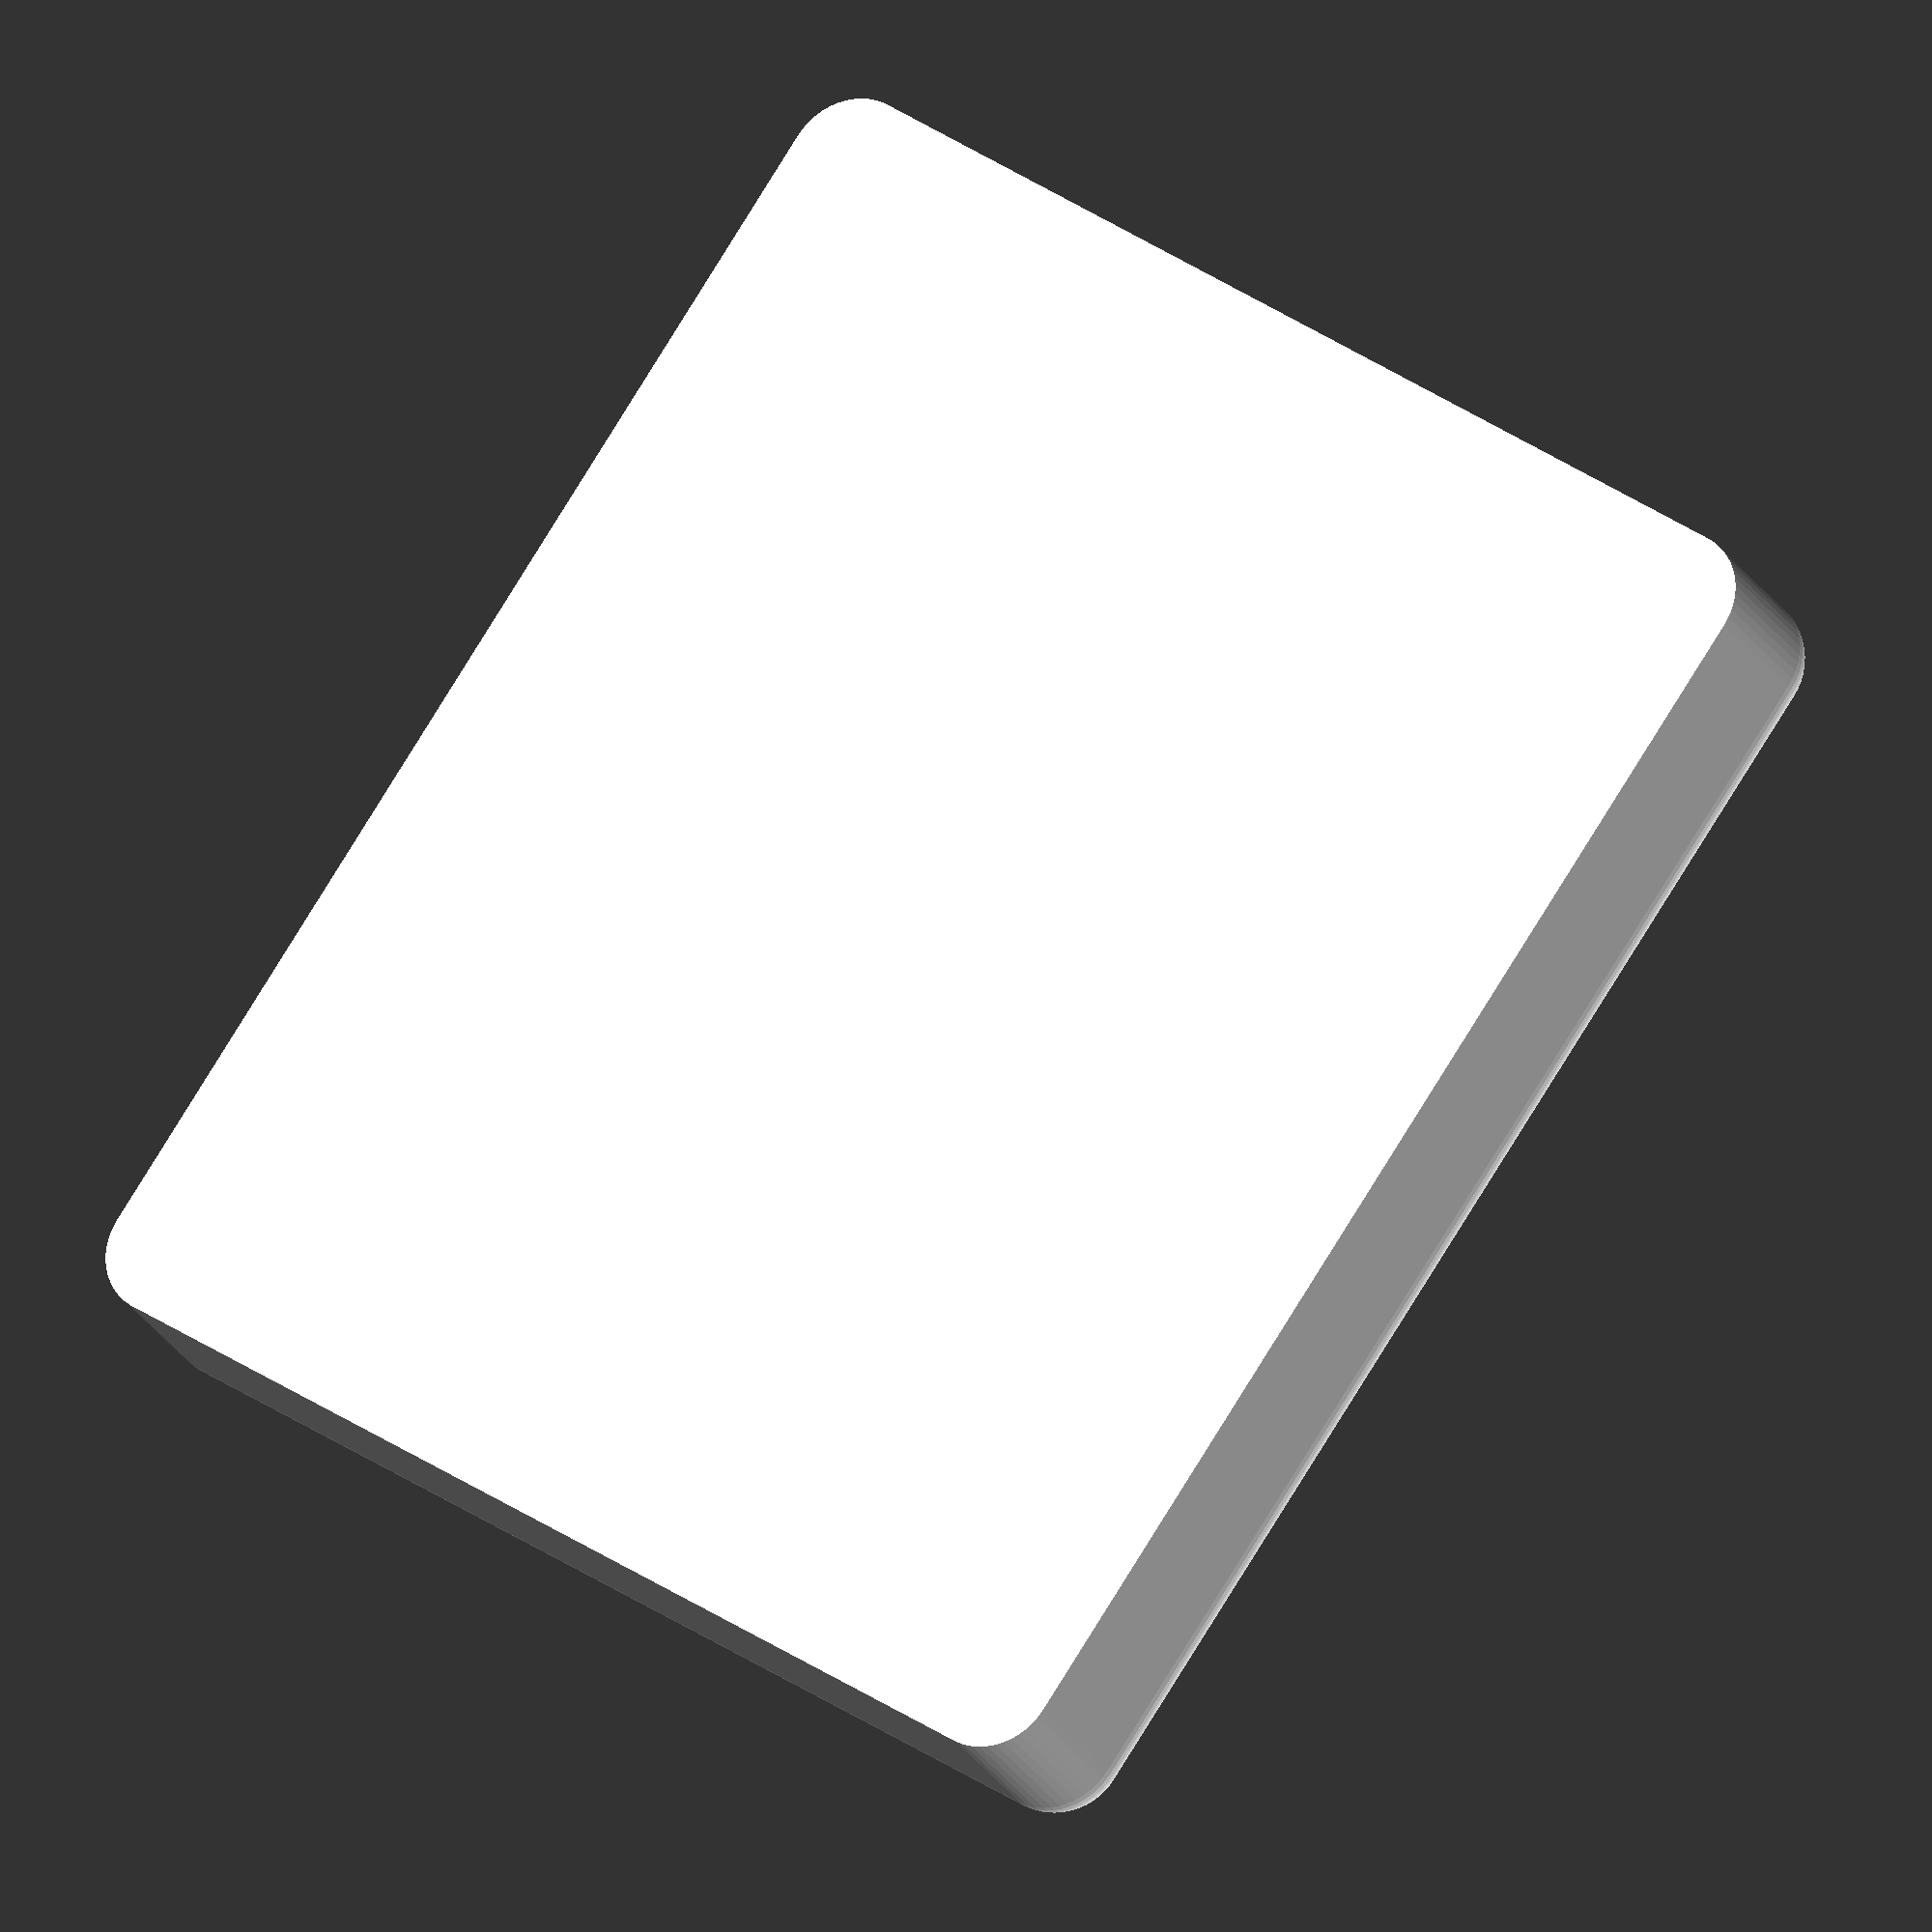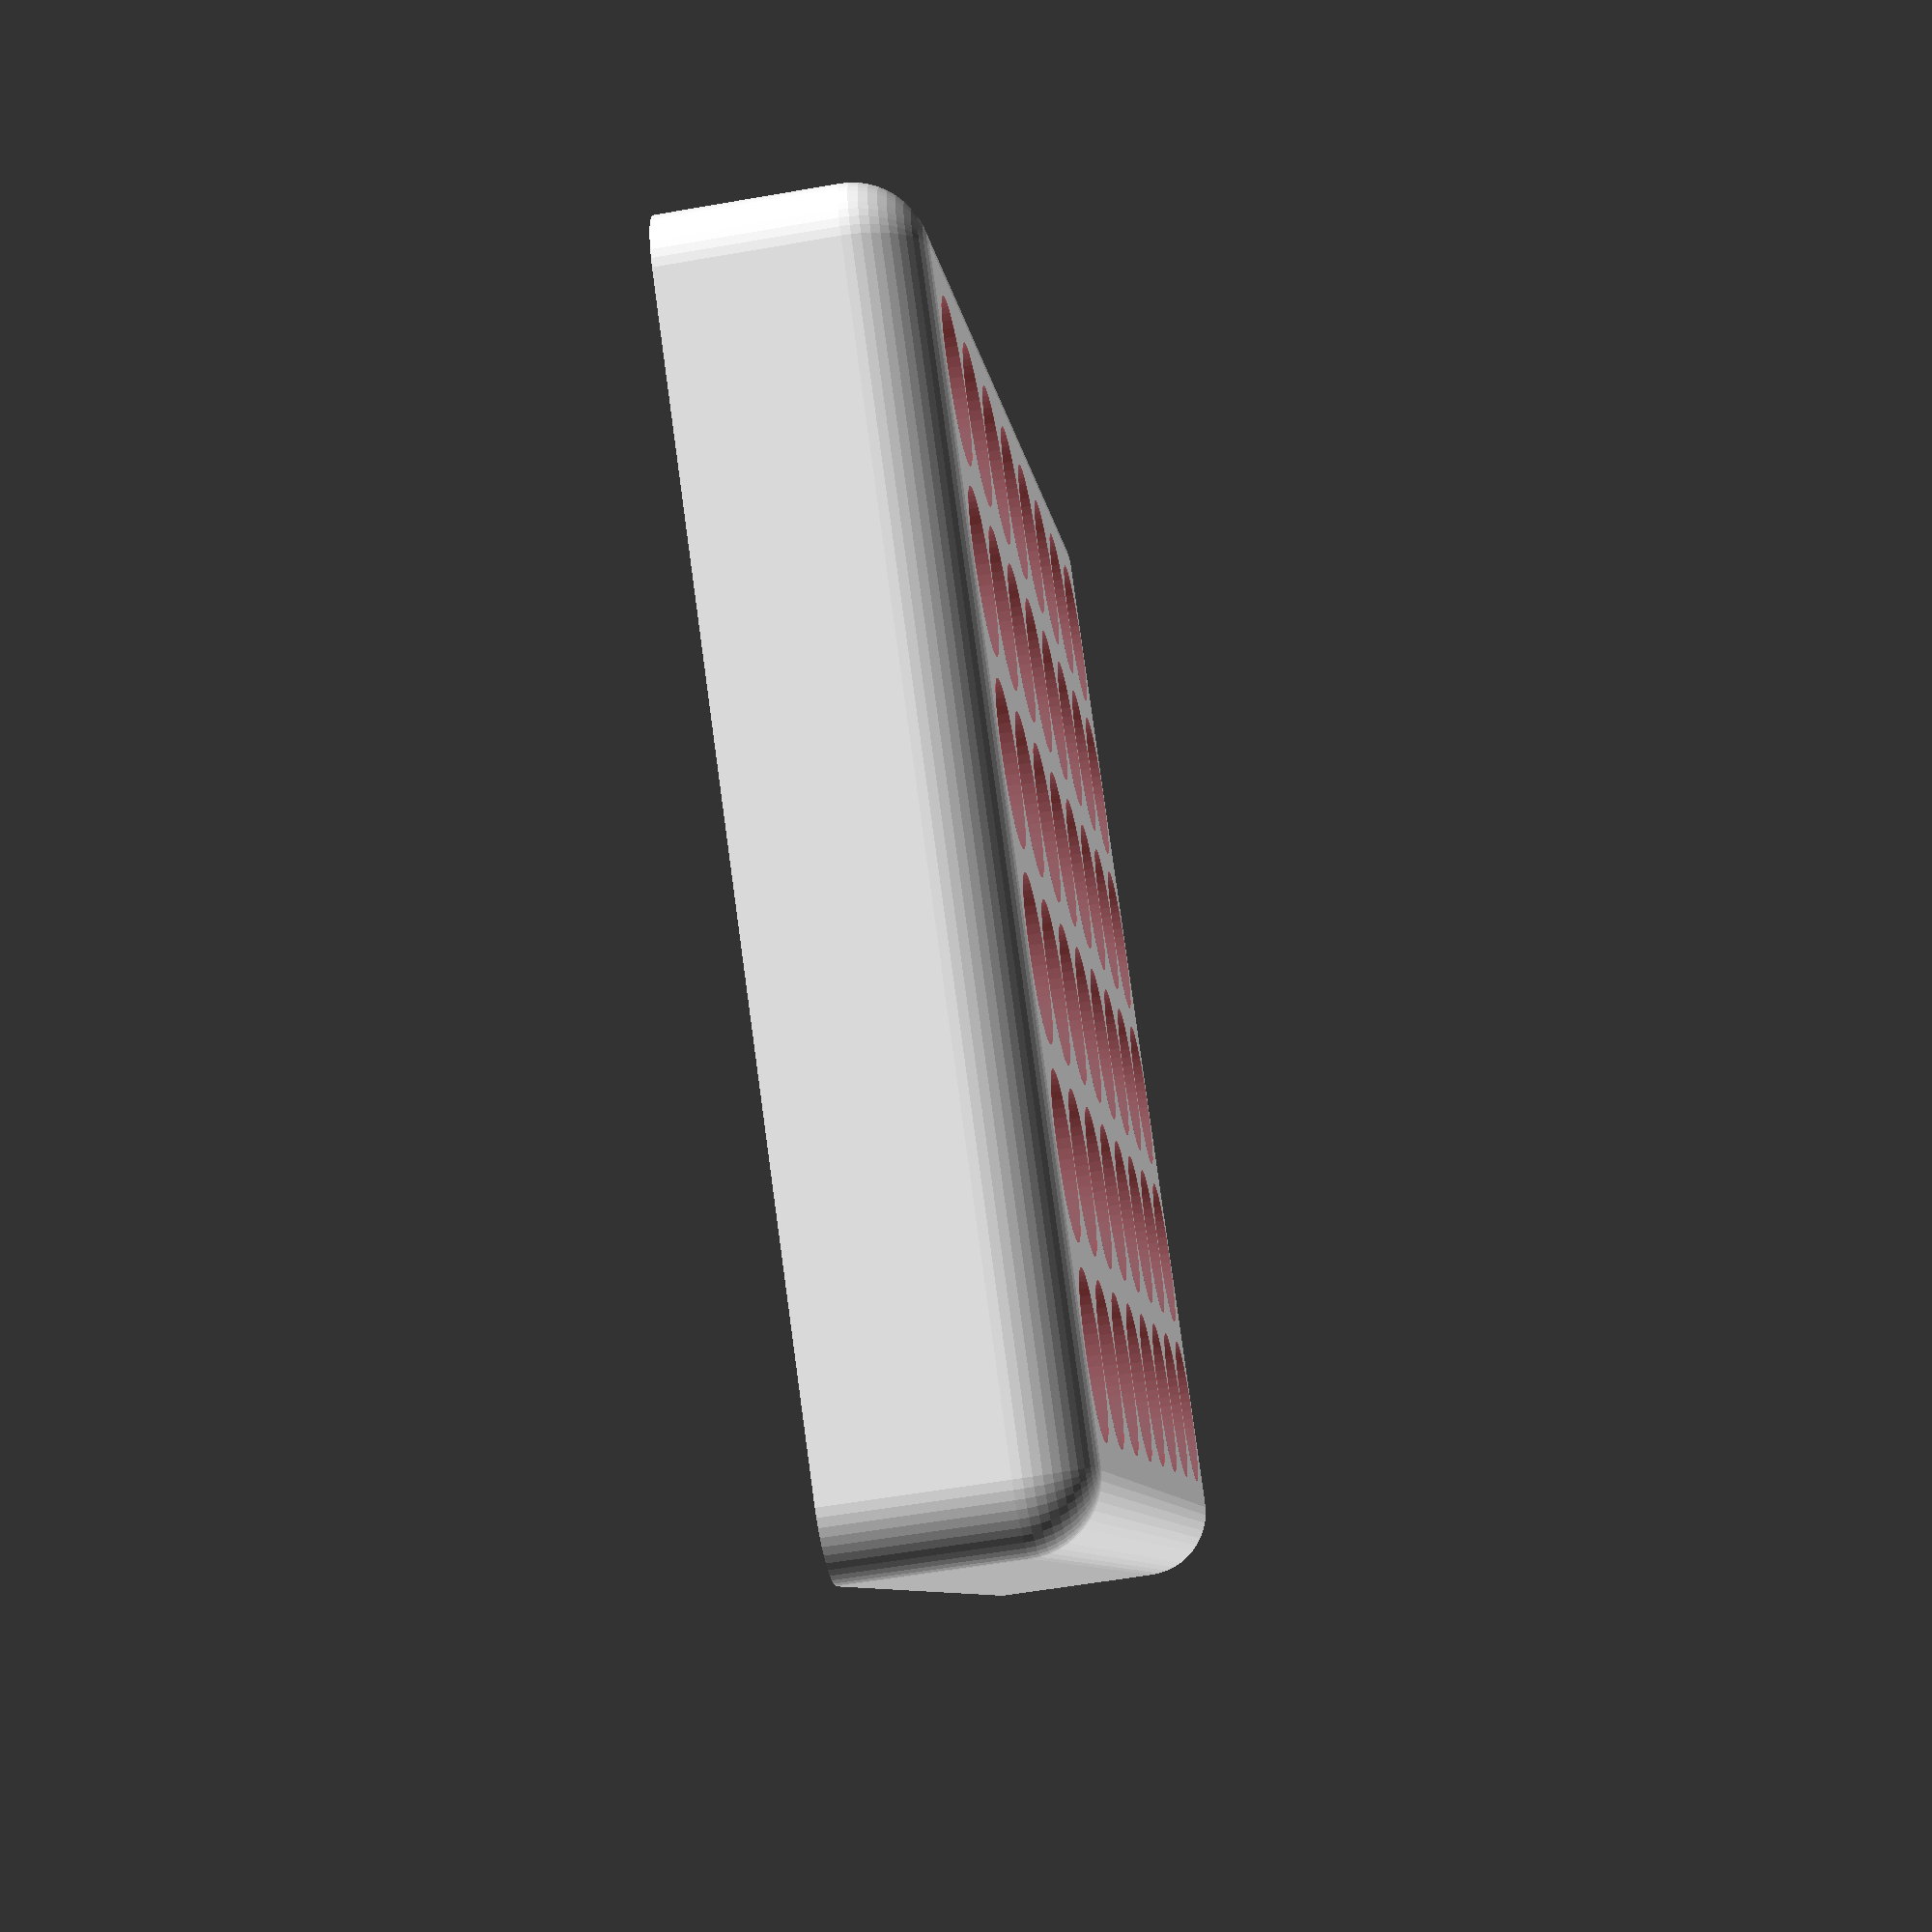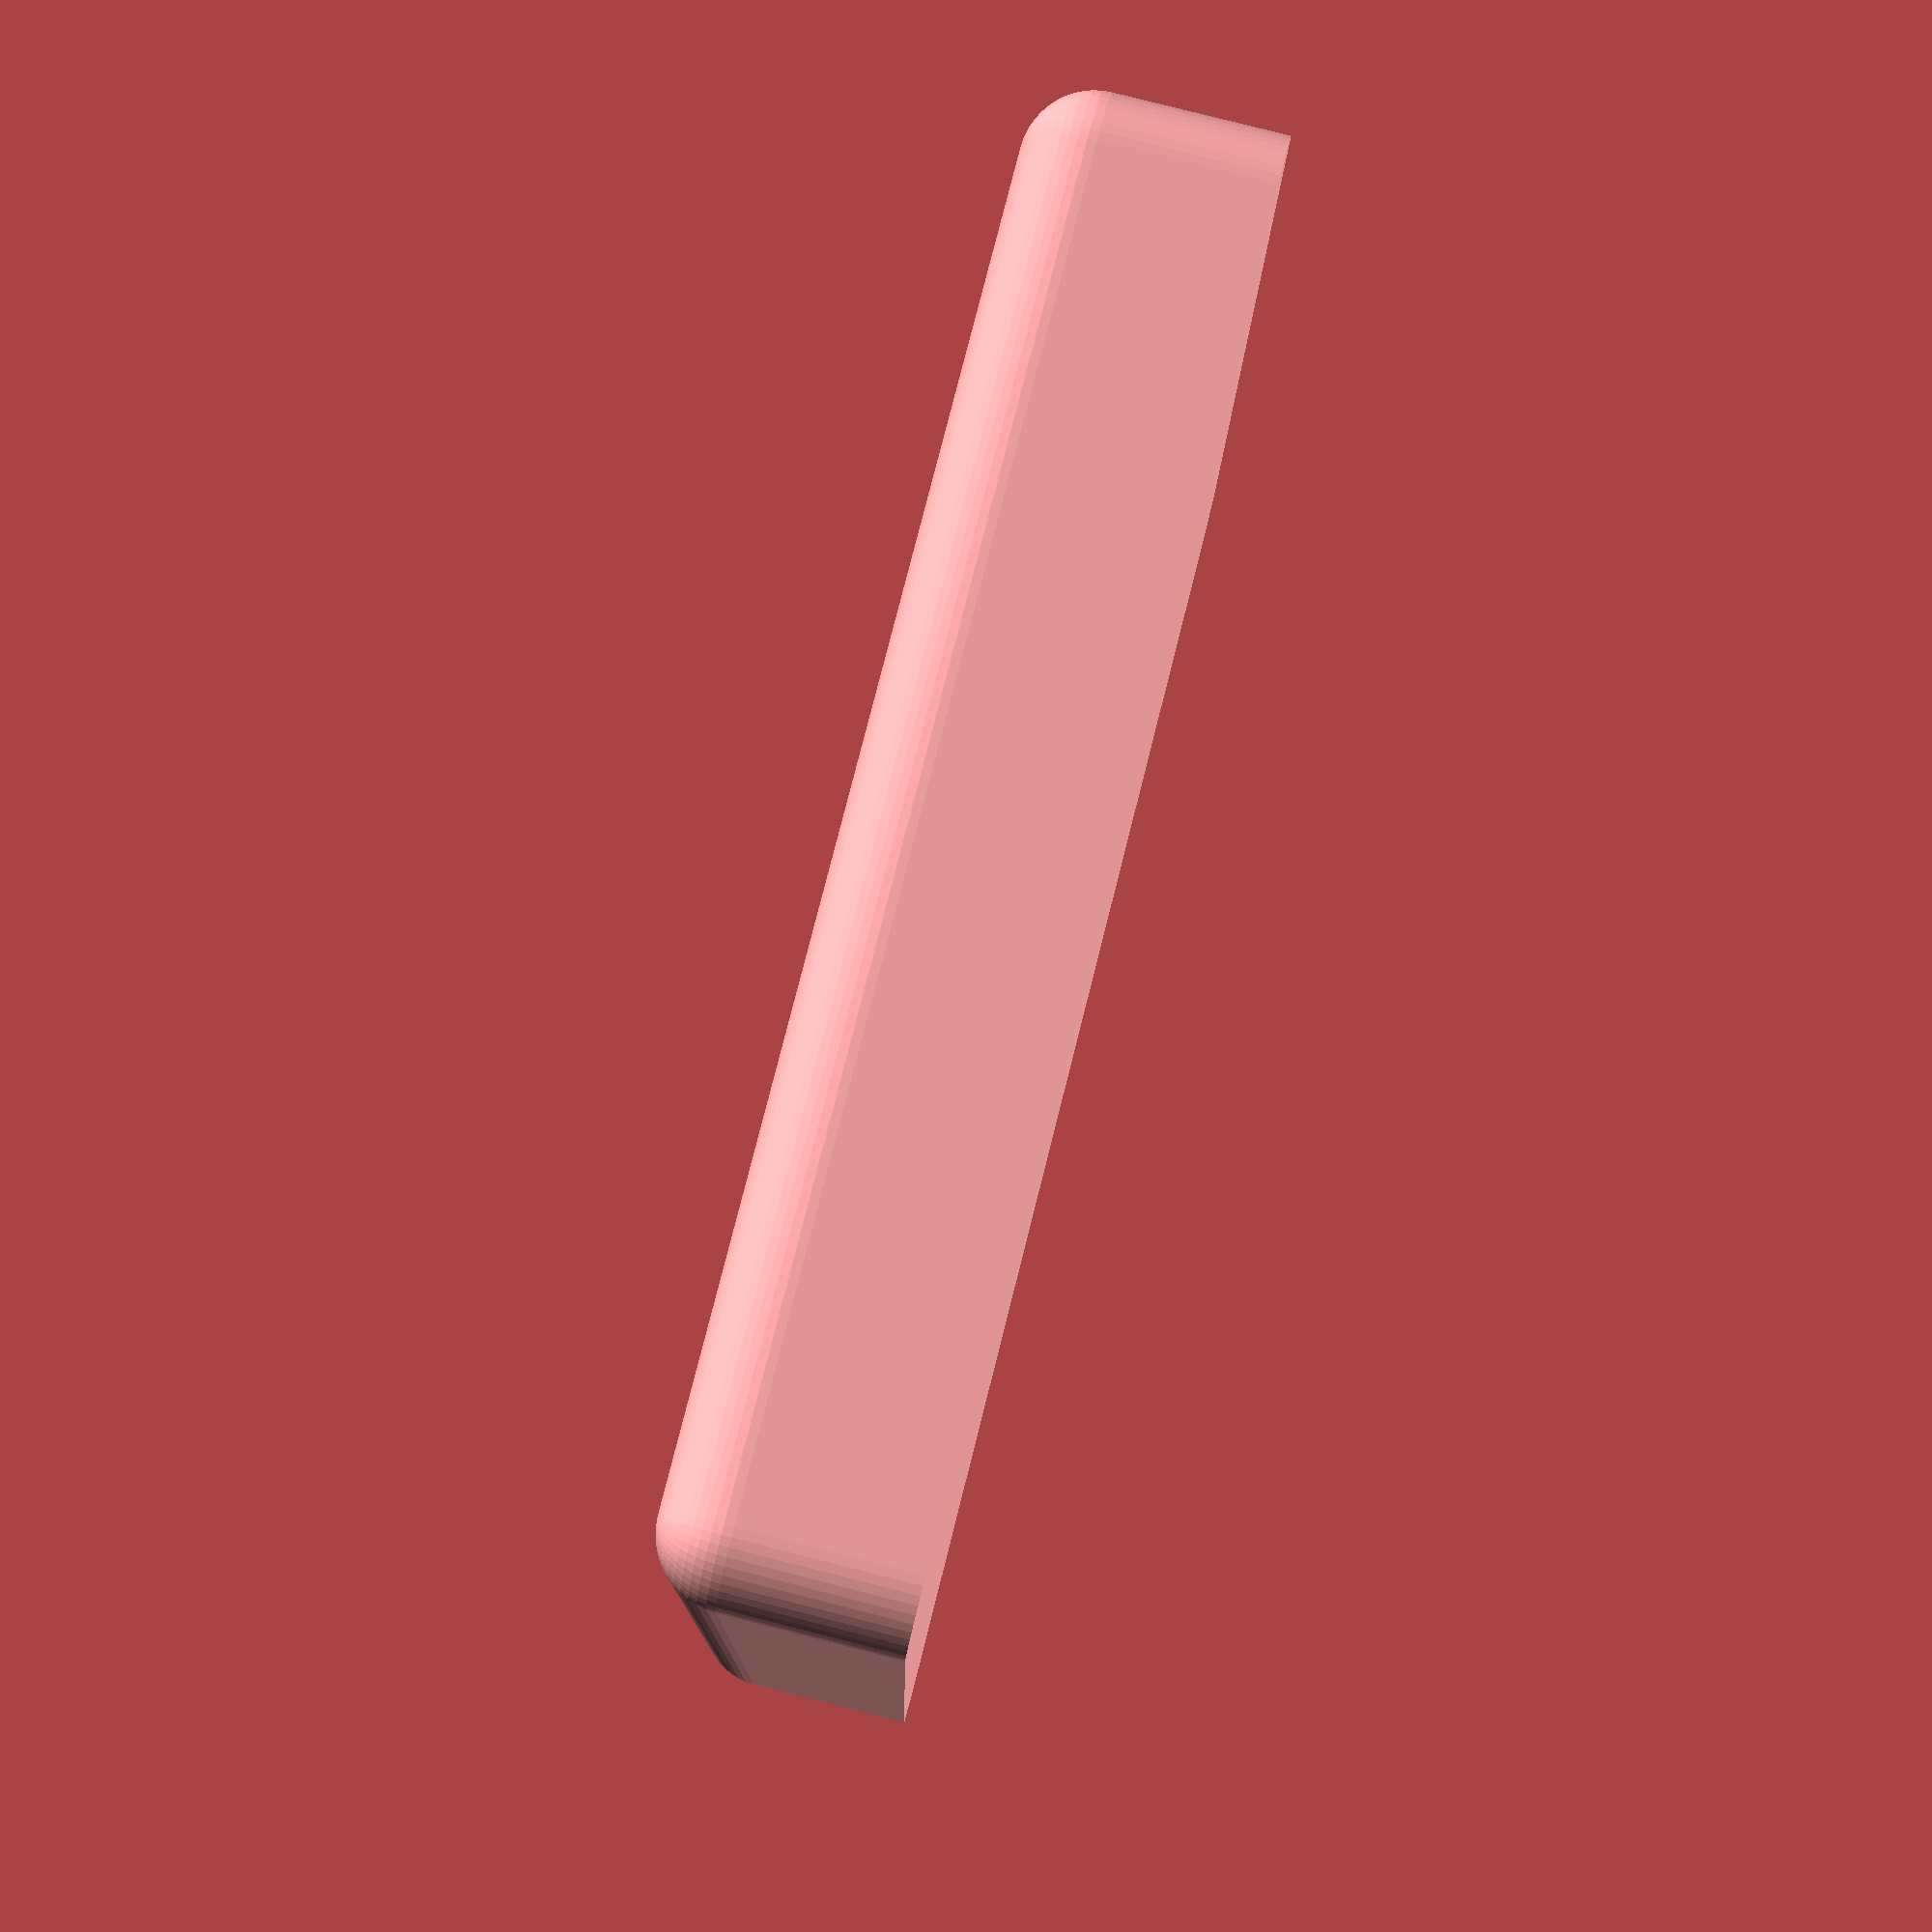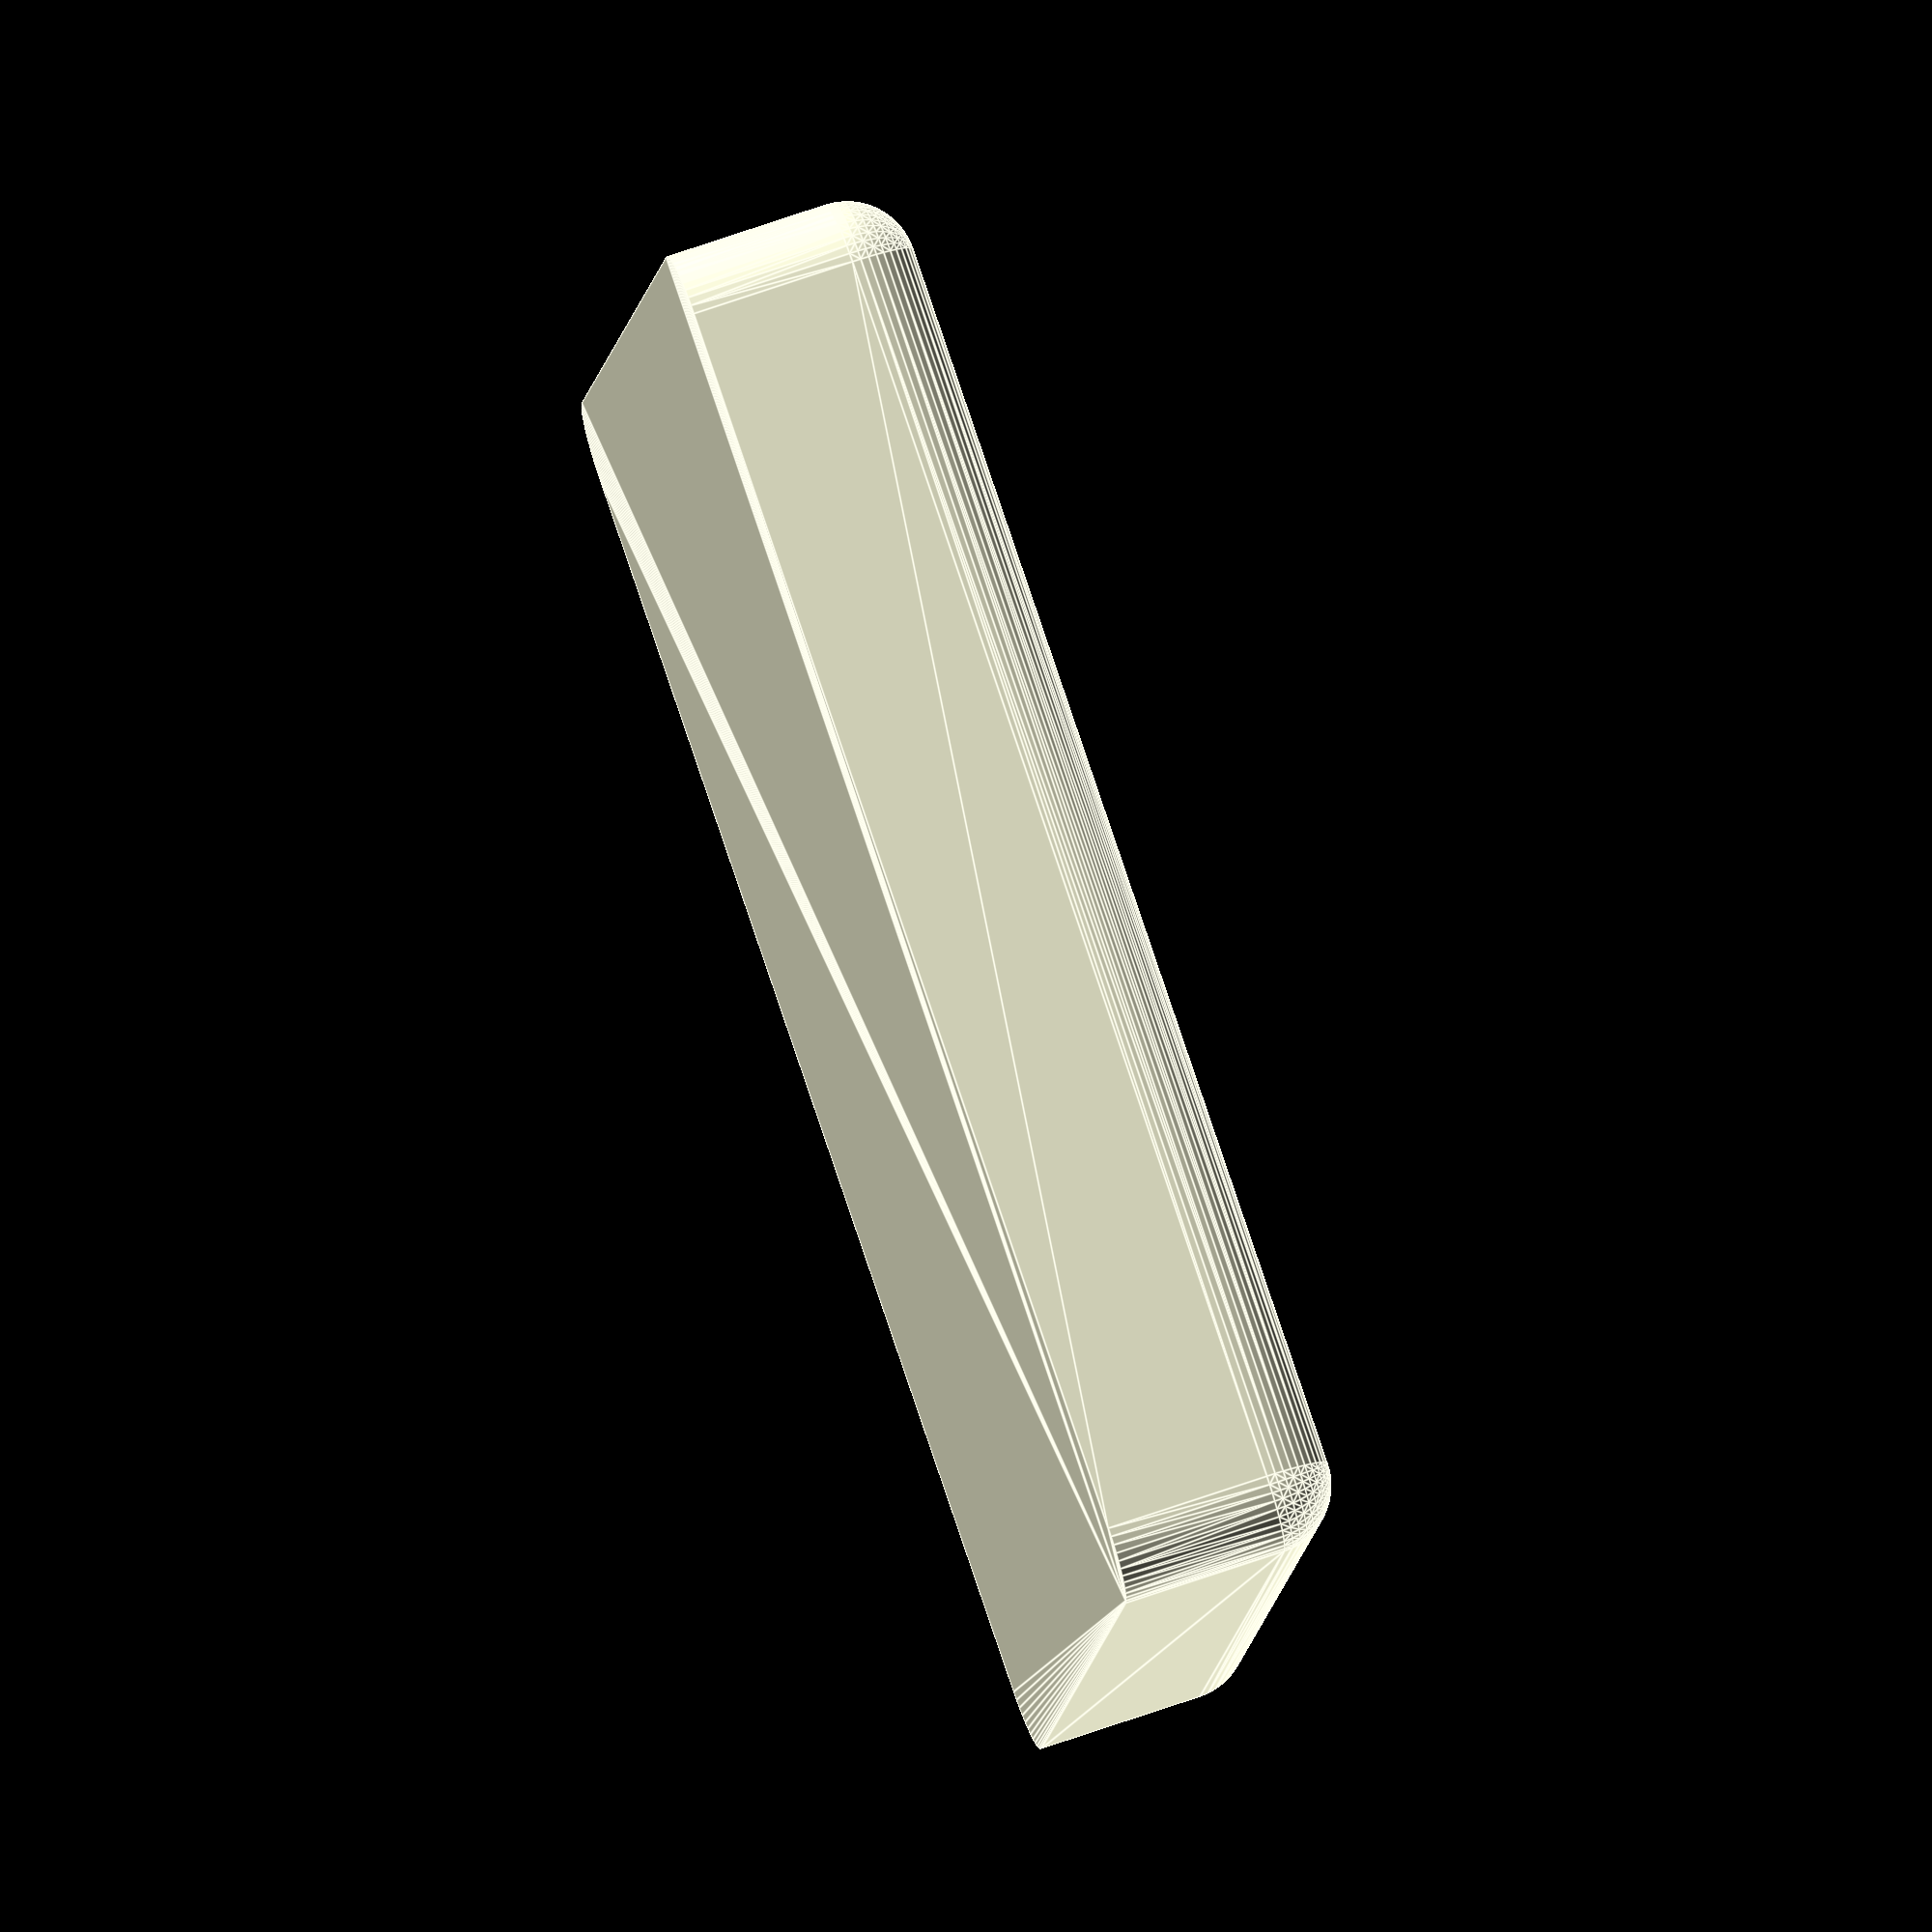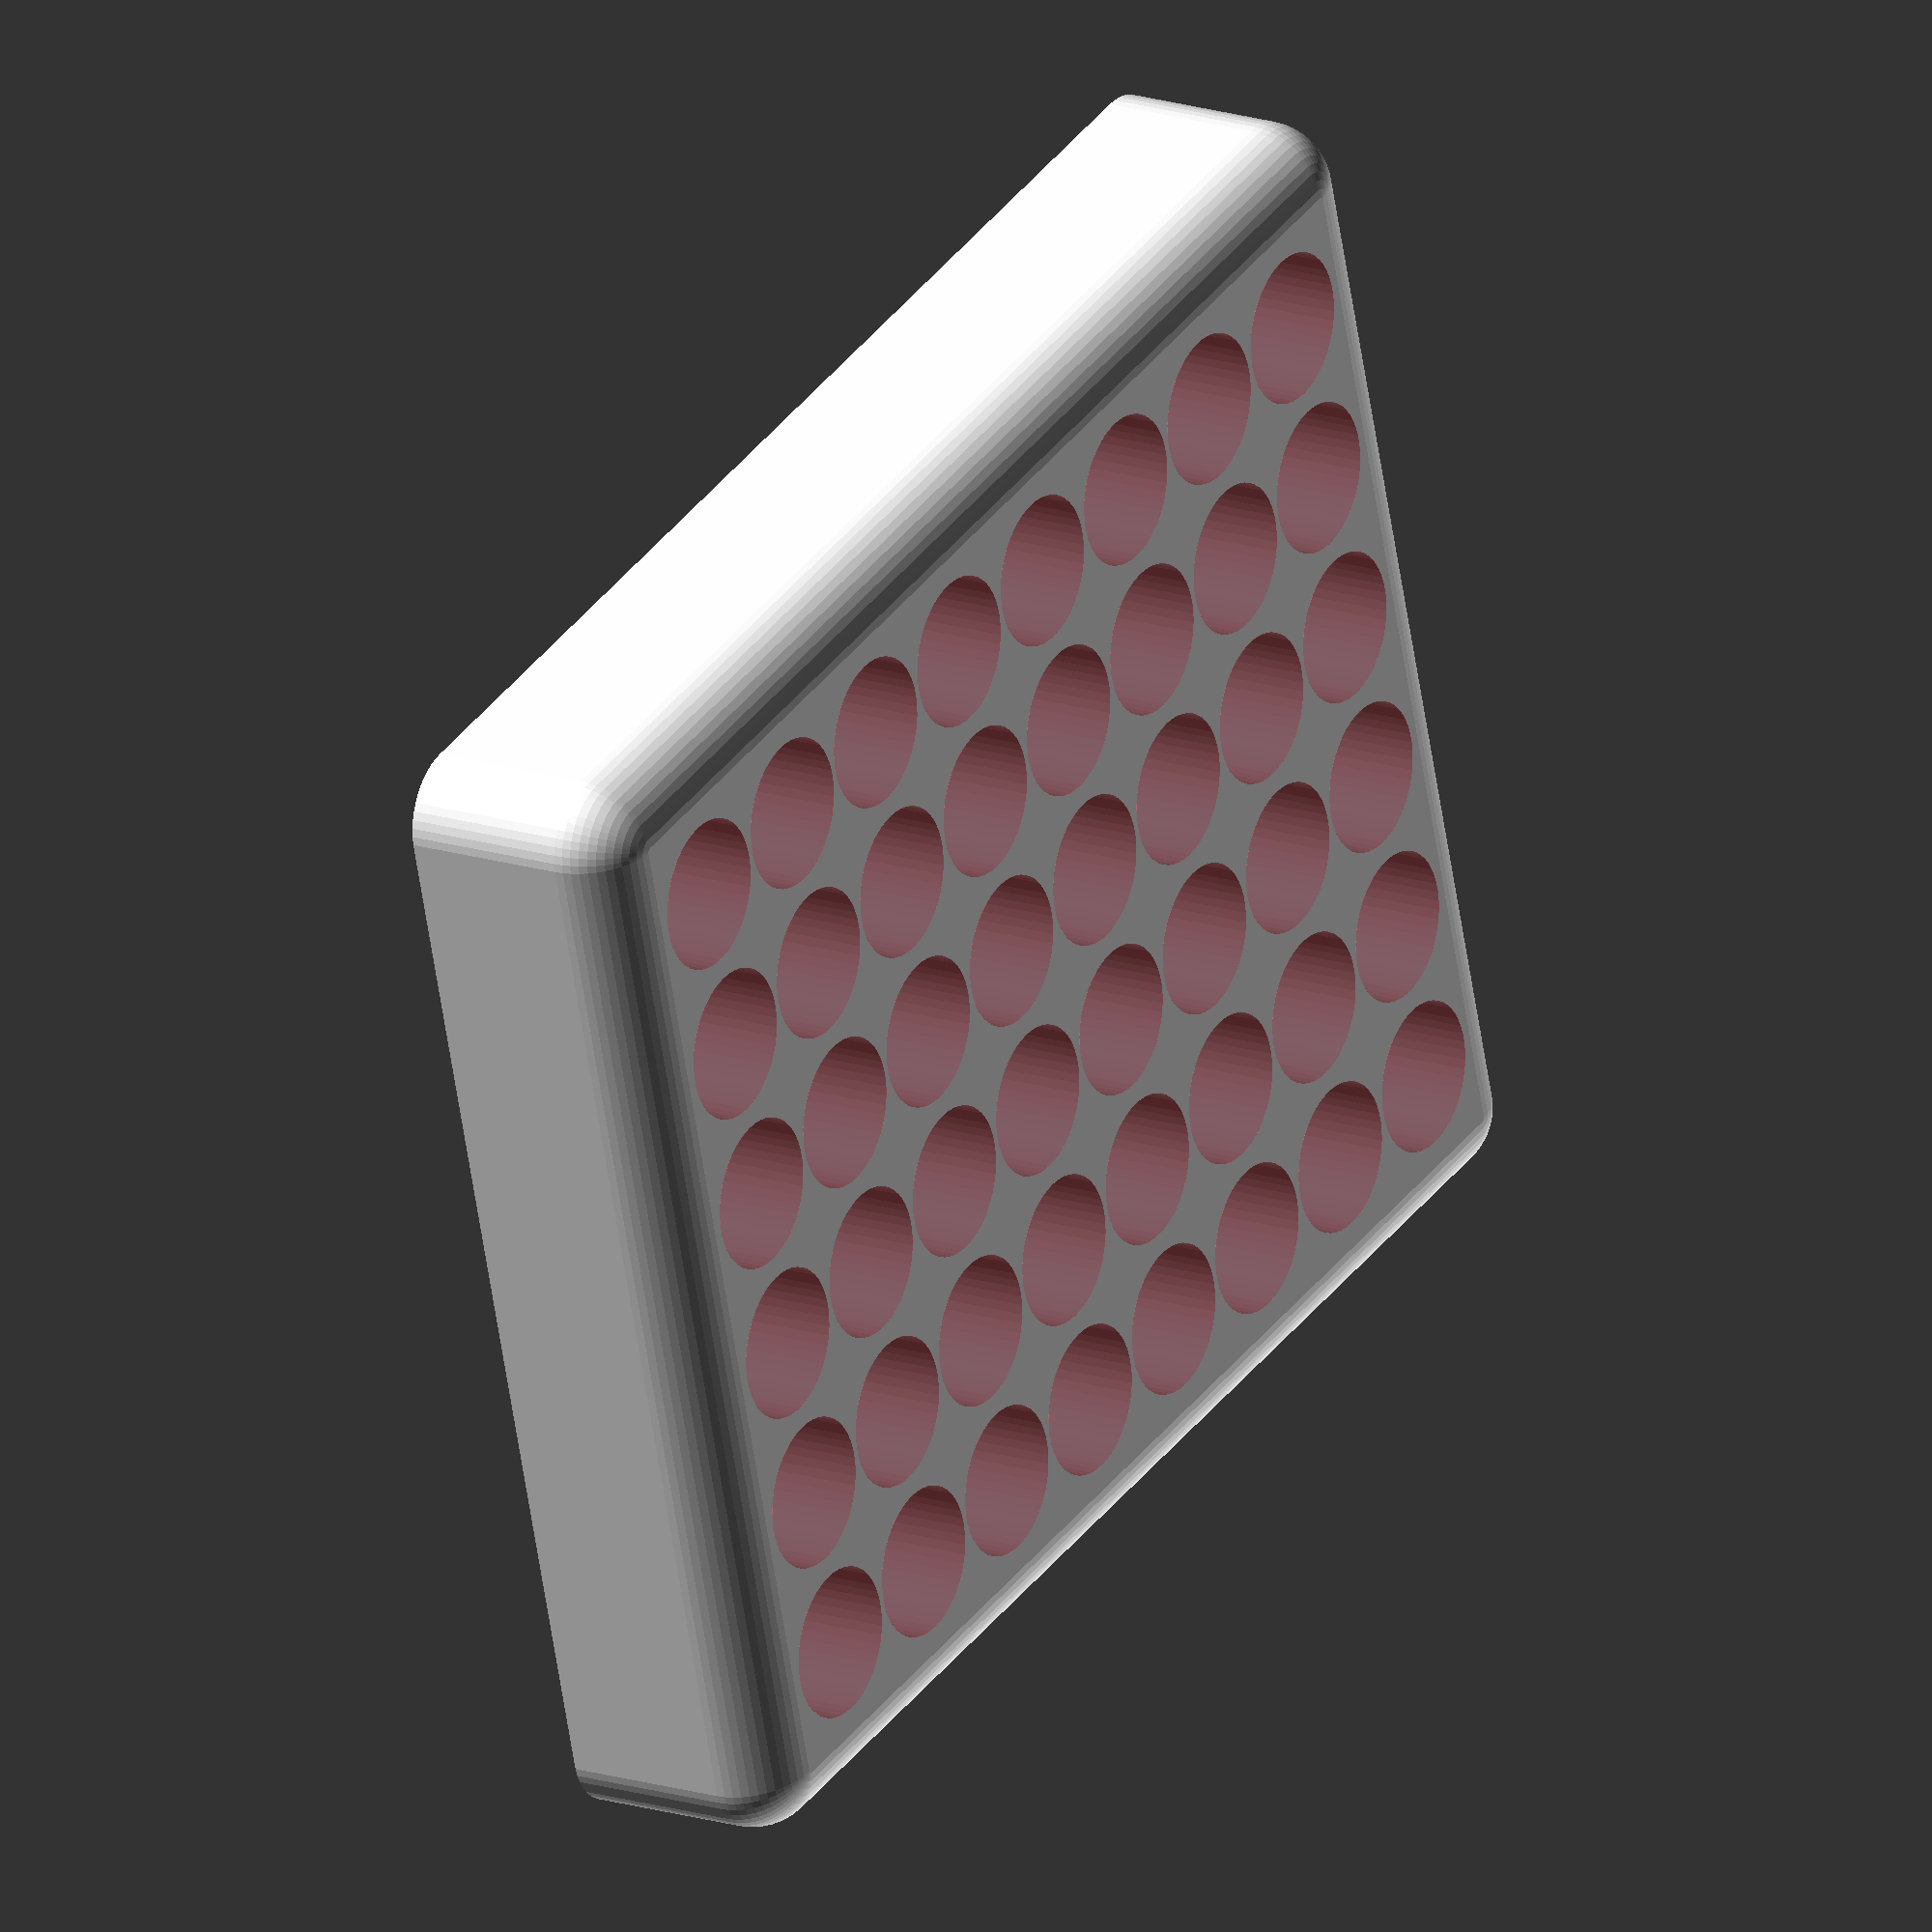
<openscad>
// variable description
// Width of the Box
box_width=87;

// Length of the Box
box_length=102;

// Depth of the battery hole
hole_depth=15;

// Diameter of the hole: AAA=10.5 AA=14.5
hole_diameter=11;

// Minimum wall and bottom thickness
wall_size=5; // [2:1:5]

/* [Hidden] */
$fn=50;
bottom=wall_size-2;

difference () {
hull () {
    union () {
        translate ([wall_size,wall_size,0]) cylinder(hole_depth-bottom,wall_size,wall_size);
        translate([wall_size,wall_size,hole_depth-bottom]) sphere(wall_size);
    }
    union () {
        translate ([box_width-wall_size,wall_size,0]) cylinder(hole_depth-bottom,wall_size,wall_size);
        translate([box_width-wall_size,wall_size,hole_depth-bottom]) sphere(wall_size);
    }
    union () {
        translate ([wall_size,box_length-wall_size,0]) cylinder(hole_depth-bottom,wall_size,wall_size);
        translate([wall_size,box_length-wall_size,hole_depth-bottom]) sphere(wall_size);
    }
    union () {
        translate ([box_width-wall_size,box_length-wall_size,0]) cylinder(hole_depth-bottom,wall_size,wall_size);
        translate([box_width-wall_size,box_length-wall_size,hole_depth-bottom]) sphere(wall_size);
    }
}

anzb=round(((box_width-2*wall_size)/(hole_diameter+0.2))-0.5);
anzl=round(((box_length-2*wall_size)/(hole_diameter+0.2))-0.5);
vx=((box_width-2*wall_size)-anzb*hole_diameter)/(anzb+1);
vy=((box_length-2*wall_size)-anzl*hole_diameter)/(anzl+1);

for(y=[0:anzl-1]) {
    for(x=[0:anzb-1]) {
        #translate([vx+wall_size+hole_diameter/2+x*(hole_diameter+vx),vy+wall_size+hole_diameter/2+y*(hole_diameter+vy),wall_size-bottom]) cylinder(hole_depth,hole_diameter/2,hole_diameter/2);
    }
}
}
</openscad>
<views>
elev=23.2 azim=145.2 roll=202.4 proj=o view=solid
elev=57.4 azim=40.8 roll=280.3 proj=p view=wireframe
elev=98.6 azim=86.9 roll=75.8 proj=p view=solid
elev=110.6 azim=76.4 roll=289.3 proj=o view=edges
elev=342.7 azim=254.0 roll=302.7 proj=o view=solid
</views>
